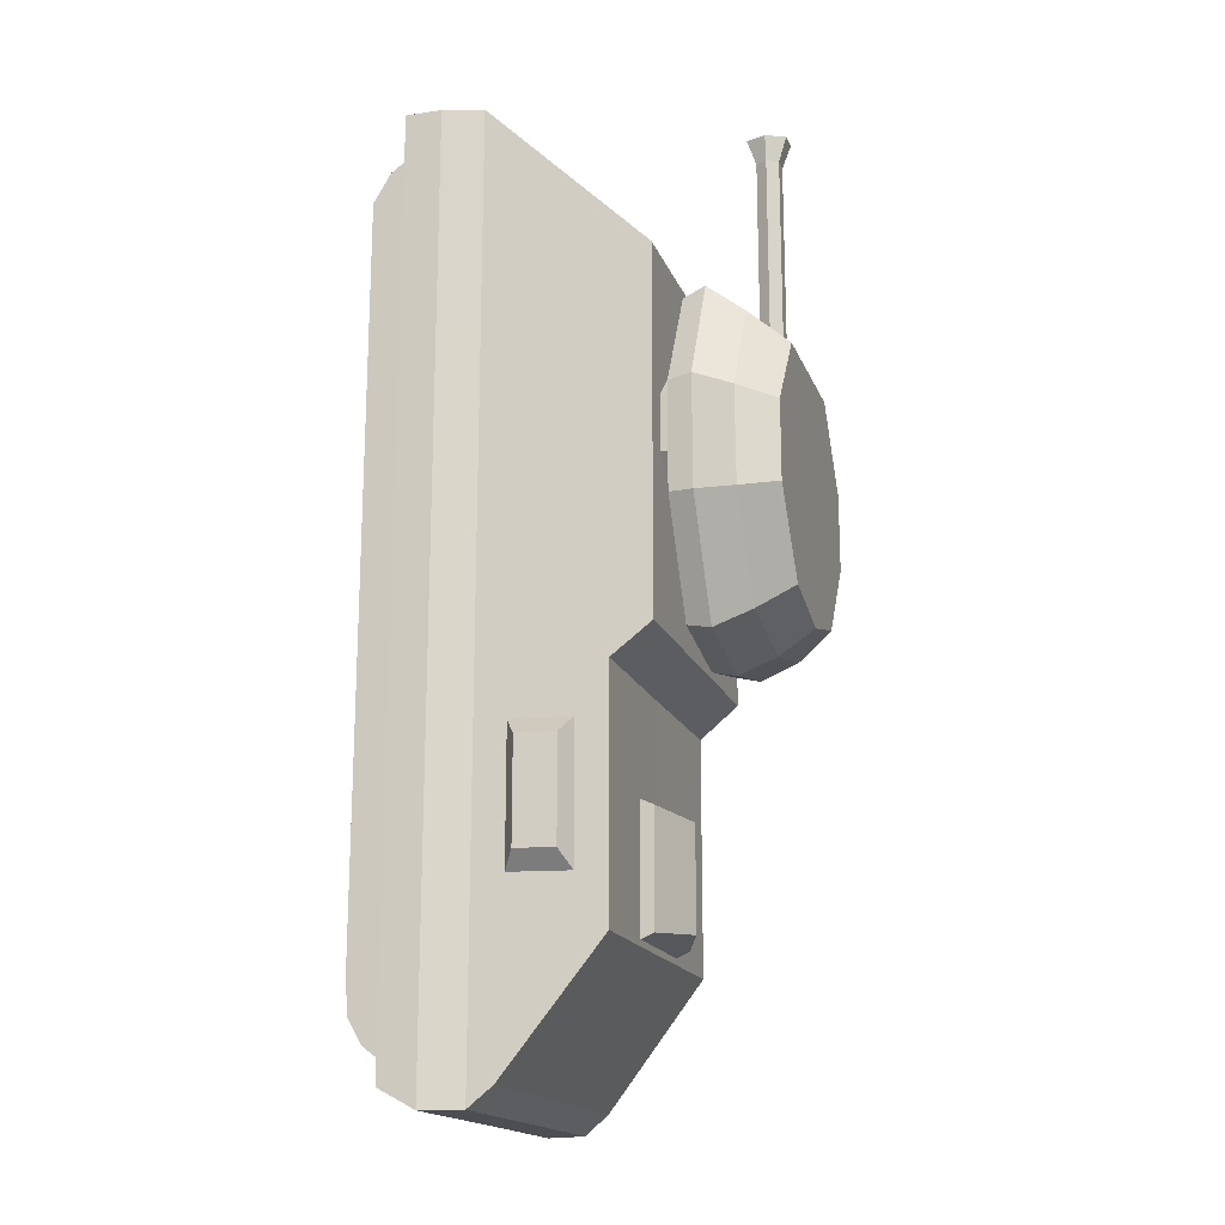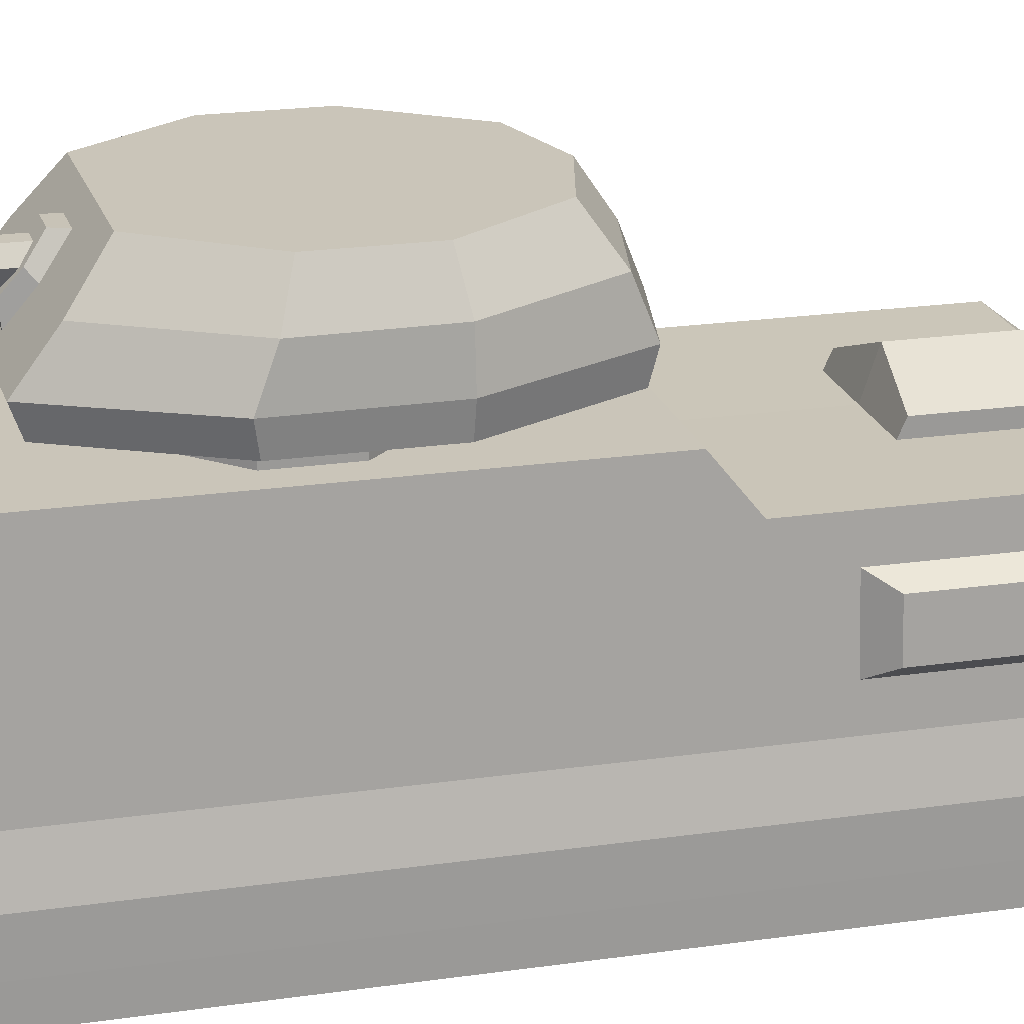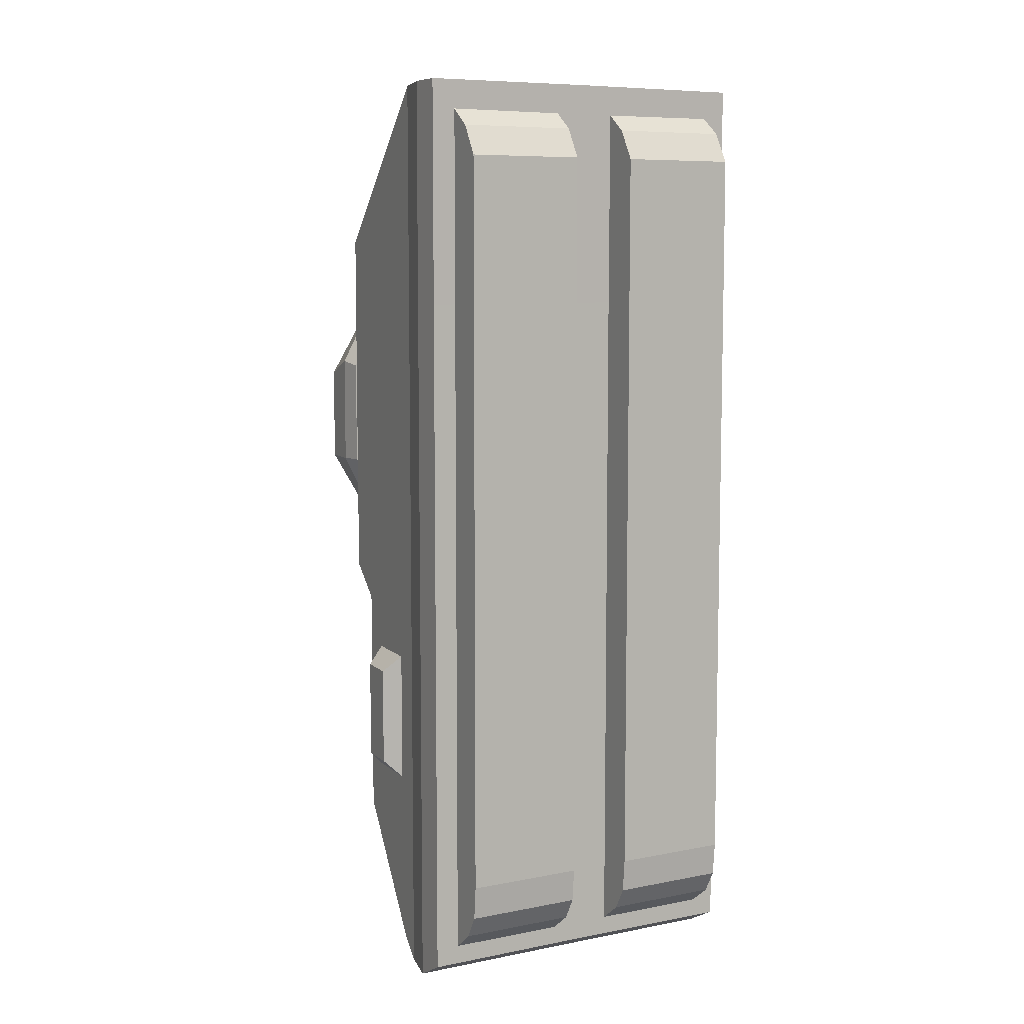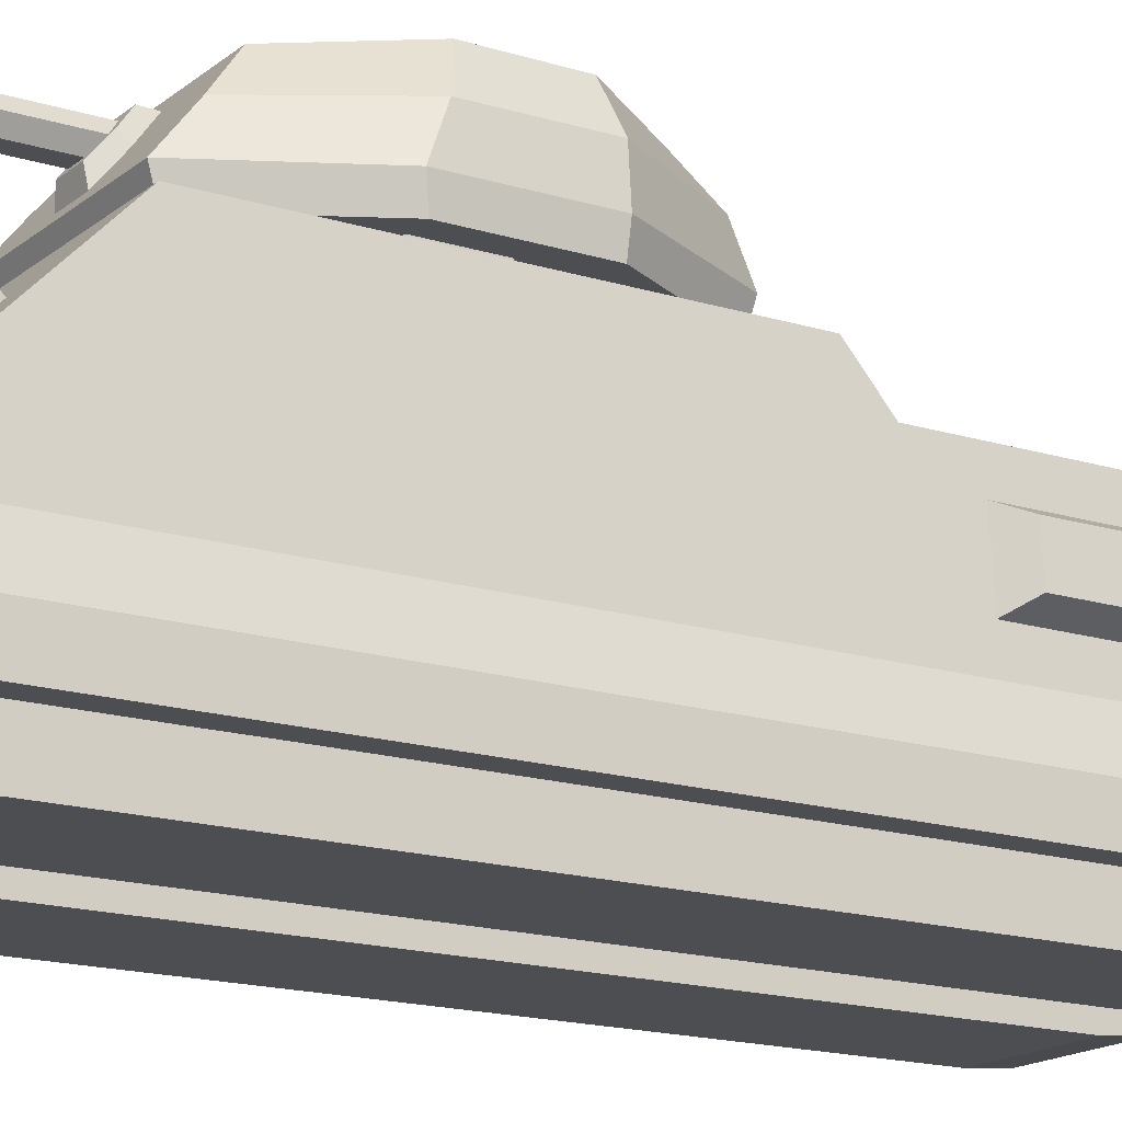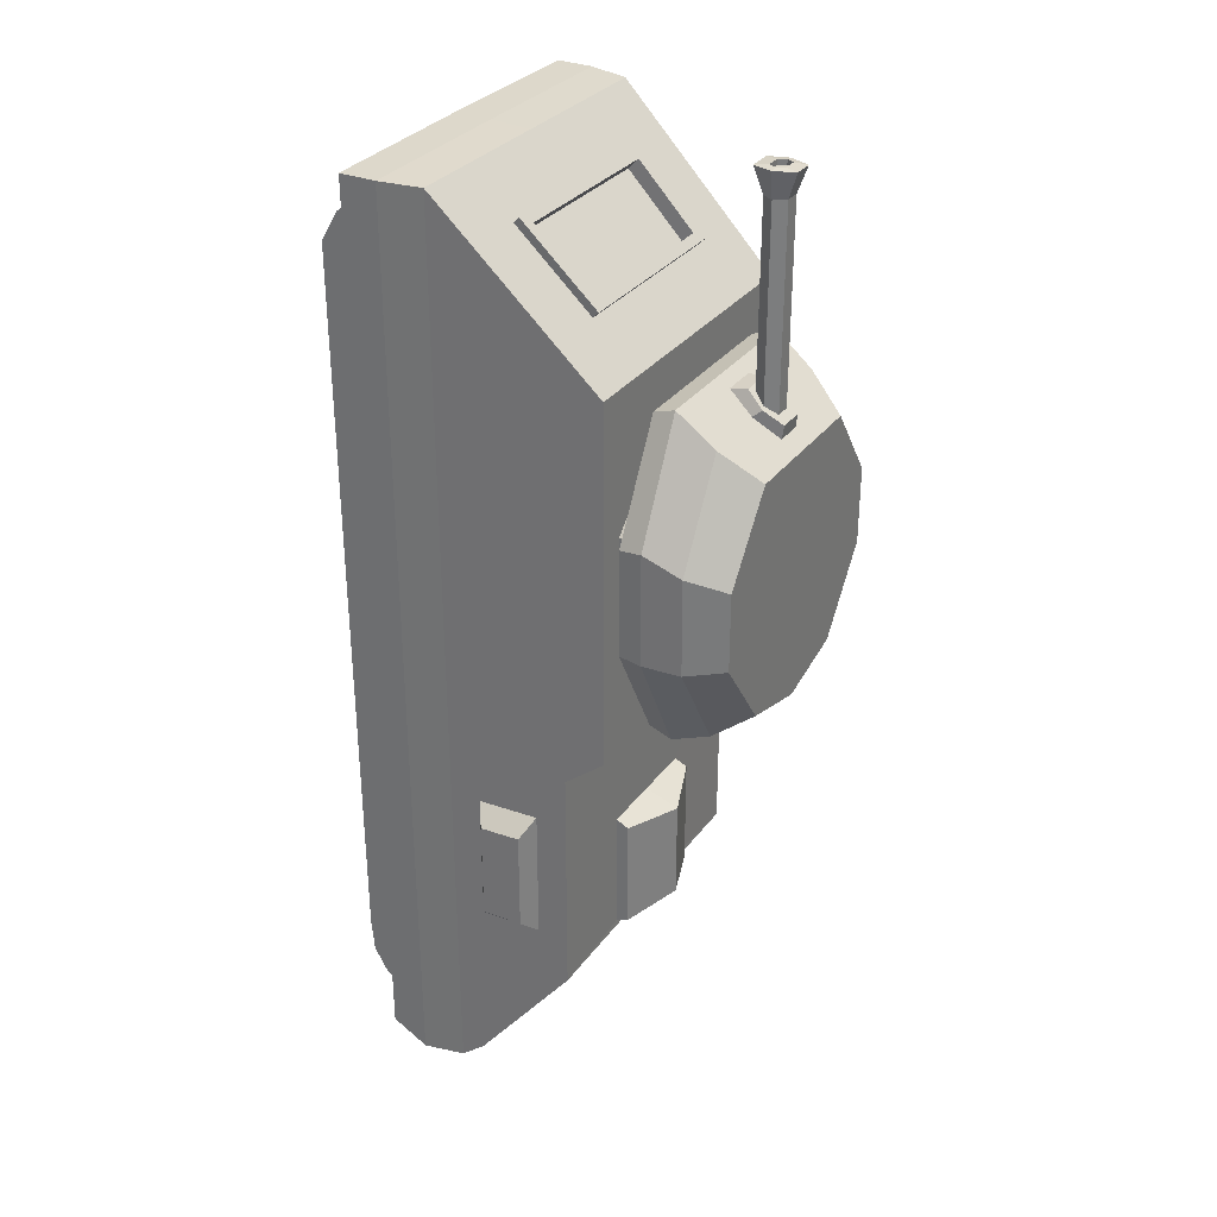
<metadata>
{"format":"obj","ext":"obj","renderer":"f3d","projection":"perspective","resolution":1024,"background":"white","views":[{"elev":-17.3,"azim":106.9,"up":"+Z"},{"elev":20.7,"azim":75.1,"up":"+Y"},{"elev":7.9,"azim":-28.6,"up":"+Z"},{"elev":-16.6,"azim":57.4,"up":"+Y"},{"elev":31.4,"azim":120.1,"up":"+Z"}]}
</metadata>
<code>
o Body.002_Cube.002
v -1.012 1.832 -0.4838
v -0.395 1.567 -1.388
v 0 1.567 -1.388
v 0 1.832 -0.4838
v -0.395 1.567 -2.219
v 0 1.567 -2.219
v -1.086 0.766 -3.221
v 0 0.766 -3.221
v -1.012 1.832 1.497
v 0 1.832 1.497
v -0.563 1.493 2.246
v 0 1.541 2.2
v -1.086 0.766 -0.4838
v -1.086 0.766 1.497
v -0.5898 1.104 2.625
v 0 0.7661 2.954
v 0 1.567 -0.6929
v 0 1.567 -2.262
v 0 1.799 -1.466
v 0 1.799 -2.147
v -0.395 1.652 -1.427
v -0.395 1.652 -2.183
v -1.044 1.368 -1.028
v -1.072 0.9683 -1.028
v -1.044 1.368 -1.92
v -1.072 0.9683 -1.913
v -1.146 0.4972 -3.223
v 0 0.4954 -3.221
v 0 0.4954 2.965
v -1.146 0.4972 2.963
v -1.146 0.4972 -0.4862
v -1.146 0.4972 1.495
v -1.146 0.4972 -0.6953
v -1.146 0.4972 -2.245
v -1.148 0.2546 1.495
v -1.148 0.2546 2.963
v -1.148 0.2546 -2.245
v -1.148 0.2546 -3.091
v -1.148 0.2546 -0.6953
v -1.148 0.2546 -0.4862
v 0 0.2563 -3.089
v 0 0.247 2.965
v 0 0.9257 -3.089
v -1.075 0.9257 -3.089
v 0 0.2546 1.495
v 0 0.2546 -2.245
v 0 0.2546 -0.6953
v 0 0.2546 -0.4862
v -0.4598 1.787 1.36
v -0.4598 1.916 1.36
v -0.4598 1.787 0.2415
v -0.4598 1.916 0.2415
v 0 1.787 0.1121
v 0 1.916 0.1121
v 0 1.787 1.36
v 0 1.916 1.36
v -0.6044 1.916 1.707
v 0 1.916 1.707
v -0.09377 2.471 1.451
v 0 2.471 1.451
v 0 2.144 1.704
v -0.1185 2.144 1.704
v 0 2.334 -0.4714
v -0.6044 1.916 -0.4063
v 0 1.916 -0.5357
v -0.4937 2.572 -0.1813
v 0 2.572 -0.3108
v -0.6284 2.077 -0.4413
v 0 2.572 1.373
v -0.4937 2.572 1.373
v -0.6284 2.068 1.763
v 0 2.068 1.763
v 0 2.249 1.715
v 0 2.48 1.536
v -0.04997 2.426 1.577
v -0.05695 2.278 1.692
v 0 2.426 1.577
v -0.08399 2.48 1.536
v -0.09483 2.249 1.715
v 0 2.278 1.692
v 0 2.278 2.865
v 0 2.426 2.865
v -0.04997 2.426 2.865
v -0.05695 2.278 2.865
v 0 2.221 3.033
v 0 2.483 3.033
v -0.06759 2.483 3.033
v -0.07986 2.221 3.033
v 0 2.303 3.04
v 0 2.401 3.04
v -0.04577 2.401 3.04
v -0.05041 2.303 3.04
v -0.6083 2.334 -0.342
v -0.6083 2.32 1.568
v 0 2.077 -0.5707
v -0.1534 2.308 1.578
v -0.1367 2.364 1.625
v -0.1007 2.352 1.635
v -0.1007 2.352 2.865
v -0.121 2.352 3.033
v -0.07211 2.352 3.04
v -0.8376 1.787 0.6143
v -0.8376 1.787 0.9871
v -0.8376 1.916 0.9871
v -0.8376 1.916 0.6143
v 0 1.787 0.6143
v 0 1.787 0.9871
v -0.9823 1.916 1.003
v -0.9823 1.916 0.2982
v -0.8716 2.572 0.8549
v -0.8716 2.572 0.3368
v 0 2.572 0.3368
v 0 2.572 0.8549
v -1.006 2.071 1.028
v -1.006 2.074 0.2935
v -0.9862 2.325 0.9313
v -0.9862 2.329 0.2947
v -0.9892 -0.01707 2.464
v -0.9892 0.598 2.464
v -0.9892 -0.01707 -2.464
v -0.9892 0.598 -2.464
v -0.209 -0.01707 -2.464
v -0.209 0.598 -2.464
v -0.209 -0.01707 2.464
v -0.209 0.598 2.464
v -0.9892 0.09113 -2.84
v -0.9892 0.598 -2.852
v -0.209 0.09113 -2.84
v -0.209 0.598 -2.852
v -0.9892 0.2758 -2.982
v -0.9892 0.5947 -2.999
v -0.209 0.2758 -2.982
v -0.209 0.5947 -2.999
v -0.209 0.598 -2.658
v -0.9892 0.598 -2.658
v -0.9892 0.002859 -2.686
v -0.209 0.002859 -2.686
v -0.9892 0.3666 2.857
v -0.9892 0.598 2.857
v -0.209 0.3666 2.857
v -0.209 0.598 2.857
v -0.209 0.0996 2.661
v -0.9892 0.0996 2.661
v -0.9892 0.598 2.661
v -0.209 0.598 2.661
v -1.03 1.57 -0.6929
v -1.086 0.766 -0.6929
v -1.03 1.57 -2.262
v -1.086 0.766 -2.243
v -1.165 1.307 -1.14
v -1.183 1.046 -1.14
v -1.165 1.307 -1.808
v -1.183 1.046 -1.802
v -1.086 0.7661 2.954
v -1.012 1.832 1.917
v 0 1.832 1.917
v 0 1.057 2.671
v -0.6598 1.057 2.671
v -0.6264 1.541 2.2
v 0 1.493 2.246
v 0 1.104 2.625
v 0 1.46 2.212
v 0 1.071 2.59
v -0.5898 1.071 2.59
v -0.563 1.46 2.212
v -0.6598 1.094 2.709
v -0.6264 1.578 2.238
v 0 1.578 2.238
v 0 1.094 2.709
v -0.5898 1.141 2.663
v -0.563 1.53 2.284
v 0 1.53 2.284
v 0 1.141 2.663
v 0 2.352 3.004
v 0 2.401 3.004
v -0.04577 2.401 3.004
v -0.07211 2.352 3.004
v -0.05041 2.303 3.004
v 0 2.303 3.004
v 1.012 1.832 -0.4838
v 0.395 1.567 -1.388
v 0.395 1.567 -2.219
v 1.086 0.766 -3.221
v 1.012 1.832 1.497
v 0.563 1.493 2.246
v 1.086 0.766 -0.4838
v 1.086 0.766 1.497
v 0.5898 1.104 2.625
v 0.395 1.652 -1.427
v 0.395 1.652 -2.183
v 1.044 1.368 -1.028
v 1.072 0.9683 -1.028
v 1.044 1.368 -1.92
v 1.072 0.9683 -1.913
v 1.146 0.4972 -3.223
v 1.146 0.4972 2.963
v 1.146 0.4972 -0.4862
v 1.146 0.4972 1.495
v 1.146 0.4972 -0.6953
v 1.146 0.4972 -2.245
v 1.148 0.2546 1.495
v 1.148 0.2546 2.963
v 1.148 0.2546 -2.245
v 1.148 0.2546 -3.091
v 1.148 0.2546 -0.6953
v 1.148 0.2546 -0.4862
v 1.075 0.9257 -3.089
v 0.4598 1.787 1.36
v 0.4598 1.916 1.36
v 0.4598 1.787 0.2415
v 0.4598 1.916 0.2415
v 0.6044 1.916 1.707
v 0.09377 2.471 1.451
v 0.1185 2.144 1.704
v 0.6044 1.916 -0.4063
v 0.4937 2.572 -0.1813
v 0.6284 2.077 -0.4413
v 0.4937 2.572 1.373
v 0.6284 2.068 1.763
v 0.04997 2.426 1.577
v 0.05695 2.278 1.692
v 0.08399 2.48 1.536
v 0.09483 2.249 1.715
v 0.04997 2.426 2.865
v 0.05695 2.278 2.865
v 0.06759 2.483 3.033
v 0.07986 2.221 3.033
v 0.04577 2.401 3.04
v 0.05041 2.303 3.04
v 0.6083 2.334 -0.342
v 0.6083 2.32 1.568
v 0.1534 2.308 1.578
v 0.1367 2.364 1.625
v 0.1007 2.352 1.635
v 0.1007 2.352 2.865
v 0.121 2.352 3.033
v 0.07211 2.352 3.04
v 0.8376 1.787 0.6143
v 0.8376 1.787 0.9871
v 0.8376 1.916 0.9871
v 0.8376 1.916 0.6143
v 0.9823 1.916 1.003
v 0.9823 1.916 0.2982
v 0.8716 2.572 0.8549
v 0.8716 2.572 0.3368
v 1.006 2.071 1.028
v 1.006 2.074 0.2935
v 0.9862 2.325 0.9313
v 0.9862 2.329 0.2947
v 0.9892 -0.01707 2.464
v 0.9892 0.598 2.464
v 0.9892 -0.01707 -2.464
v 0.9892 0.598 -2.464
v 0.209 -0.01707 -2.464
v 0.209 0.598 -2.464
v 0.209 -0.01707 2.464
v 0.209 0.598 2.464
v 0.9892 0.09113 -2.84
v 0.9892 0.598 -2.852
v 0.209 0.09113 -2.84
v 0.209 0.598 -2.852
v 0.9892 0.2758 -2.982
v 0.9892 0.5947 -2.999
v 0.209 0.2758 -2.982
v 0.209 0.5947 -2.999
v 0.209 0.598 -2.658
v 0.9892 0.598 -2.658
v 0.9892 0.002859 -2.686
v 0.209 0.002859 -2.686
v 0.9892 0.3666 2.857
v 0.9892 0.598 2.857
v 0.209 0.3666 2.857
v 0.209 0.598 2.857
v 0.209 0.0996 2.661
v 0.9892 0.0996 2.661
v 0.9892 0.598 2.661
v 0.209 0.598 2.661
v 1.03 1.57 -0.6929
v 1.086 0.766 -0.6929
v 1.03 1.57 -2.262
v 1.086 0.766 -2.243
v 1.165 1.307 -1.14
v 1.183 1.046 -1.14
v 1.165 1.307 -1.808
v 1.183 1.046 -1.802
v 1.086 0.7661 2.954
v 1.012 1.832 1.917
v 0.6598 1.057 2.671
v 0.6264 1.541 2.2
v 0.5898 1.071 2.59
v 0.563 1.46 2.212
v 0.6598 1.094 2.709
v 0.6264 1.578 2.238
v 0.5898 1.141 2.663
v 0.563 1.53 2.284
v 0.04577 2.401 3.004
v 0.07211 2.352 3.004
v 0.05041 2.303 3.004
f 13 1 146 147
f 17 146 1 4
f 44 43 8 7
f 6 5 22 20
f 149 148 44 7
f 10 9 155 156
f 4 1 9 10
f 15 161 163 164
f 9 14 154 155
f 29 16 154 30
f 1 13 14 9
f 149 7 27 34
f 27 7 8 28
f 14 13 31 32
f 3 2 146 17
f 5 6 18 148
f 2 5 148 146
f 21 19 20 22
f 5 2 21 22
f 2 3 19 21
f 23 25 152 150
f 30 32 35 36
f 13 147 33 31
f 154 14 32 30
f 34 27 38 37
f 147 149 34 33
f 33 34 37 39
f 32 31 40 35
f 31 33 39 40
f 27 28 41 38
f 29 30 36 42
f 148 18 43 44
f 39 37 46 47
f 35 40 48 45
f 40 39 47 48
f 35 45 42 36
f 37 38 41 46
f 102 105 52 51
f 55 56 50 49
f 104 50 57 108
f 103 107 55 49
f 51 52 54 53
f 60 59 78 74
f 50 56 58 57
f 54 52 64 65
f 113 110 70 69
f 116 94 70 110
f 108 57 71 114
f 57 58 72 71
f 64 68 95 65
f 67 63 93 66
f 59 60 69 70
f 96 59 70 94
f 61 62 71 72
f 98 76 84 99
f 96 62 79 97
f 62 61 73 79
f 75 77 74 78
f 98 75 78 97
f 80 76 79 73
f 99 84 88 100
f 76 80 81 84
f 77 75 83 82
f 86 87 91 90
f 84 81 85 88
f 82 83 87 86
f 91 101 177 176
f 100 88 92 101
f 88 85 89 92
f 87 100 101 91
f 101 92 178 177
f 83 99 100 87
f 76 98 97 79
f 59 96 97 78
f 75 98 99 83
f 62 96 94 71
f 68 93 63 95
f 114 71 94 116
f 68 115 117 93
f 115 114 116 117
f 64 109 115 68
f 109 108 114 115
f 93 117 111 66
f 117 116 110 111
f 67 66 111 112
f 112 111 110 113
f 51 53 106 102
f 102 106 107 103
f 52 105 109 64
f 105 104 108 109
f 49 50 104 103
f 103 104 105 102
f 118 119 121 120
f 125 124 122 123
f 143 142 140 138
f 123 121 119 125
f 120 122 124 118
f 135 134 129 127
f 129 128 132 133
f 137 136 126 128
f 134 137 128 129
f 136 135 127 126
f 130 131 133 132
f 128 126 130 132
f 127 129 133 131
f 126 127 131 130
f 120 121 135 136
f 123 122 137 134
f 122 120 136 137
f 121 123 134 135
f 140 141 139 138
f 145 144 139 141
f 144 143 138 139
f 142 145 141 140
f 124 125 145 142
f 119 118 143 144
f 125 119 144 145
f 118 124 142 143
f 23 24 147 146
f 26 25 148 149
f 25 23 146 148
f 24 26 149 147
f 151 150 152 153
f 24 23 150 151
f 26 24 151 153
f 25 26 153 152
f 158 159 155 154
f 159 12 156 155
f 157 158 154 16
f 159 158 166 167
f 158 157 169 166
f 11 160 172 171
f 163 162 165 164
f 11 15 164 165
f 160 11 165 162
f 170 171 167 166
f 171 172 168 167
f 173 170 166 169
f 161 15 170 173
f 15 11 171 170
f 12 159 167 168
f 177 174 175 176
f 178 179 174 177
f 92 89 179 178
f 90 91 176 175
f 186 279 278 180
f 17 4 180 278
f 207 183 8 43
f 6 20 190 182
f 281 183 207 280
f 10 156 287 184
f 4 10 184 180
f 188 290 163 161
f 184 287 286 187
f 29 196 286 16
f 180 184 187 186
f 281 200 195 183
f 195 28 8 183
f 187 198 197 186
f 3 17 278 181
f 182 280 18 6
f 181 278 280 182
f 189 190 20 19
f 182 190 189 181
f 181 189 19 3
f 191 282 284 193
f 196 202 201 198
f 186 197 199 279
f 286 196 198 187
f 200 203 204 195
f 279 199 200 281
f 199 205 203 200
f 198 201 206 197
f 197 206 205 199
f 195 204 41 28
f 29 42 202 196
f 280 207 43 18
f 205 47 46 203
f 201 45 48 206
f 206 48 47 205
f 201 202 42 45
f 203 46 41 204
f 238 210 211 241
f 55 208 209 56
f 240 242 212 209
f 239 208 55 107
f 210 53 54 211
f 60 74 222 213
f 209 212 58 56
f 54 65 215 211
f 113 69 218 244
f 248 244 218 231
f 242 246 219 212
f 212 219 72 58
f 215 65 95 217
f 67 216 230 63
f 213 218 69 60
f 232 231 218 213
f 61 72 219 214
f 234 235 225 221
f 232 233 223 214
f 214 223 73 61
f 220 222 74 77
f 234 233 222 220
f 80 73 223 221
f 235 236 227 225
f 221 225 81 80
f 77 82 224 220
f 86 90 228 226
f 225 227 85 81
f 82 86 226 224
f 228 296 297 237
f 236 237 229 227
f 227 229 89 85
f 226 228 237 236
f 237 297 298 229
f 224 226 236 235
f 221 223 233 234
f 213 222 233 232
f 220 224 235 234
f 214 219 231 232
f 217 95 63 230
f 246 248 231 219
f 217 230 249 247
f 247 249 248 246
f 215 217 247 243
f 243 247 246 242
f 230 216 245 249
f 249 245 244 248
f 67 112 245 216
f 112 113 244 245
f 210 238 106 53
f 238 239 107 106
f 211 215 243 241
f 241 243 242 240
f 208 239 240 209
f 239 238 241 240
f 250 252 253 251
f 257 255 254 256
f 275 270 272 274
f 255 257 251 253
f 252 250 256 254
f 267 259 261 266
f 261 265 264 260
f 269 260 258 268
f 266 261 260 269
f 268 258 259 267
f 262 264 265 263
f 260 264 262 258
f 259 263 265 261
f 258 262 263 259
f 252 268 267 253
f 255 266 269 254
f 254 269 268 252
f 253 267 266 255
f 272 270 271 273
f 277 273 271 276
f 276 271 270 275
f 274 272 273 277
f 256 274 277 257
f 251 276 275 250
f 257 277 276 251
f 250 275 274 256
f 191 278 279 192
f 194 281 280 193
f 193 280 278 191
f 192 279 281 194
f 283 285 284 282
f 192 283 282 191
f 194 285 283 192
f 193 284 285 194
f 288 286 287 289
f 289 287 156 12
f 157 16 286 288
f 289 293 292 288
f 288 292 169 157
f 185 295 172 160
f 163 290 291 162
f 185 291 290 188
f 160 162 291 185
f 294 292 293 295
f 295 293 168 172
f 173 169 292 294
f 161 173 294 188
f 188 294 295 185
f 12 168 293 289
f 297 296 175 174
f 298 297 174 179
f 229 298 179 89
f 90 175 296 228

</code>
